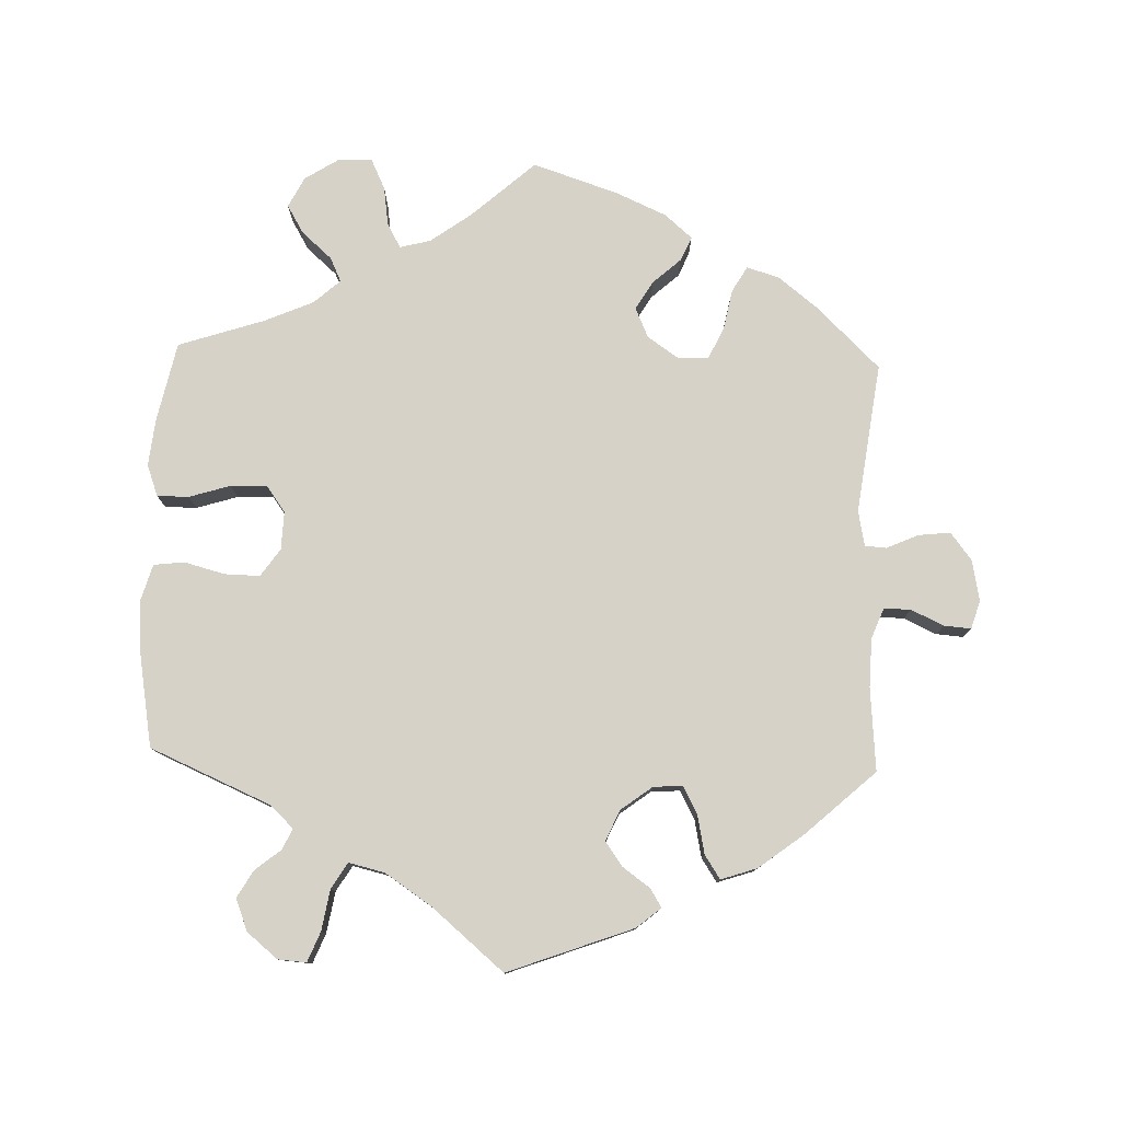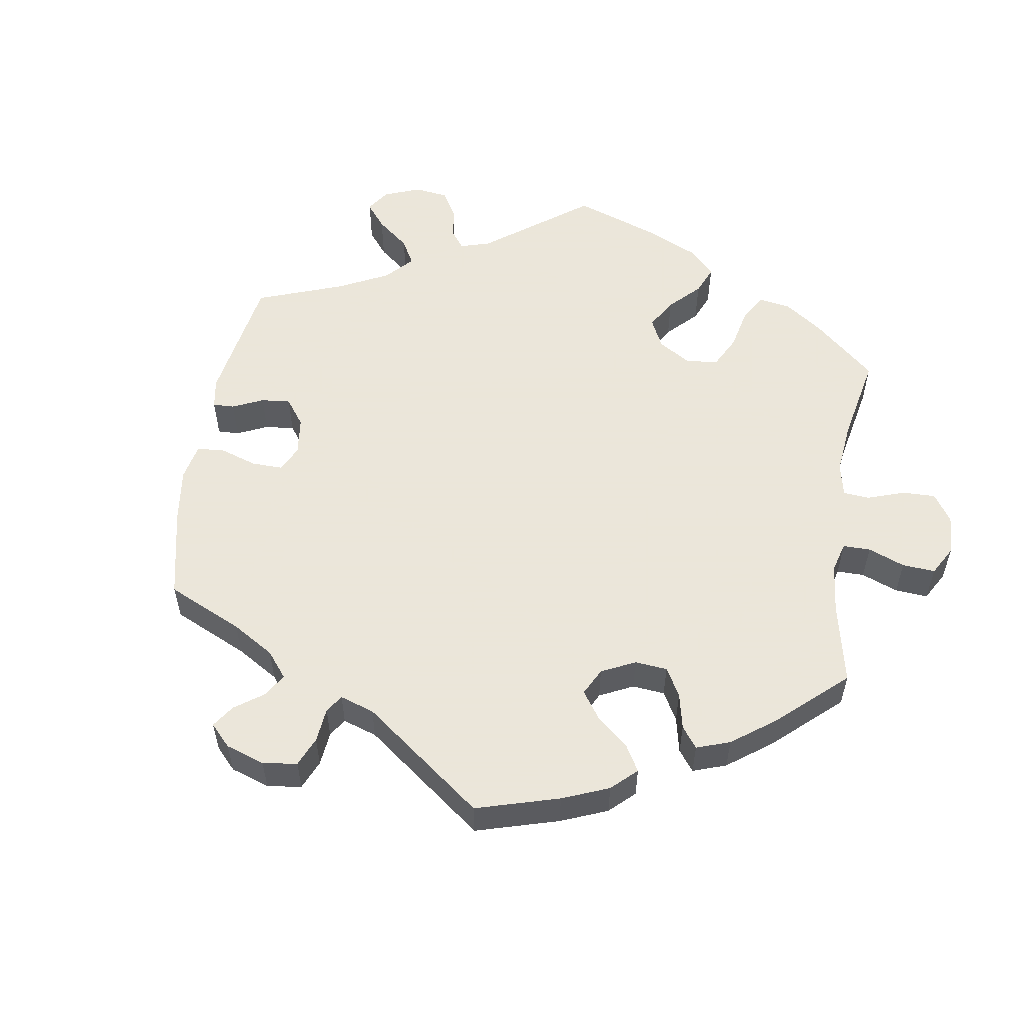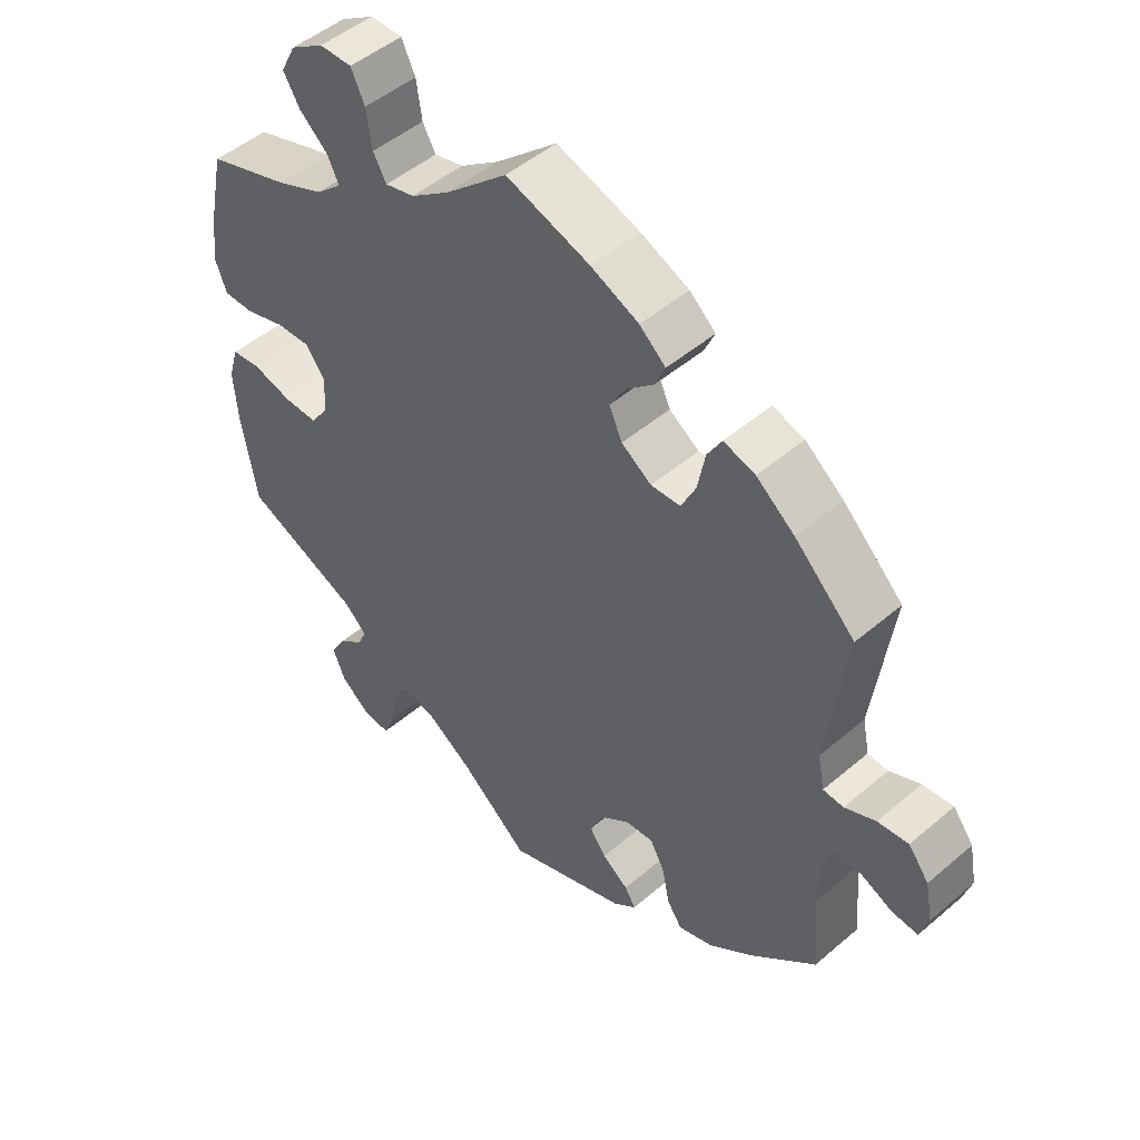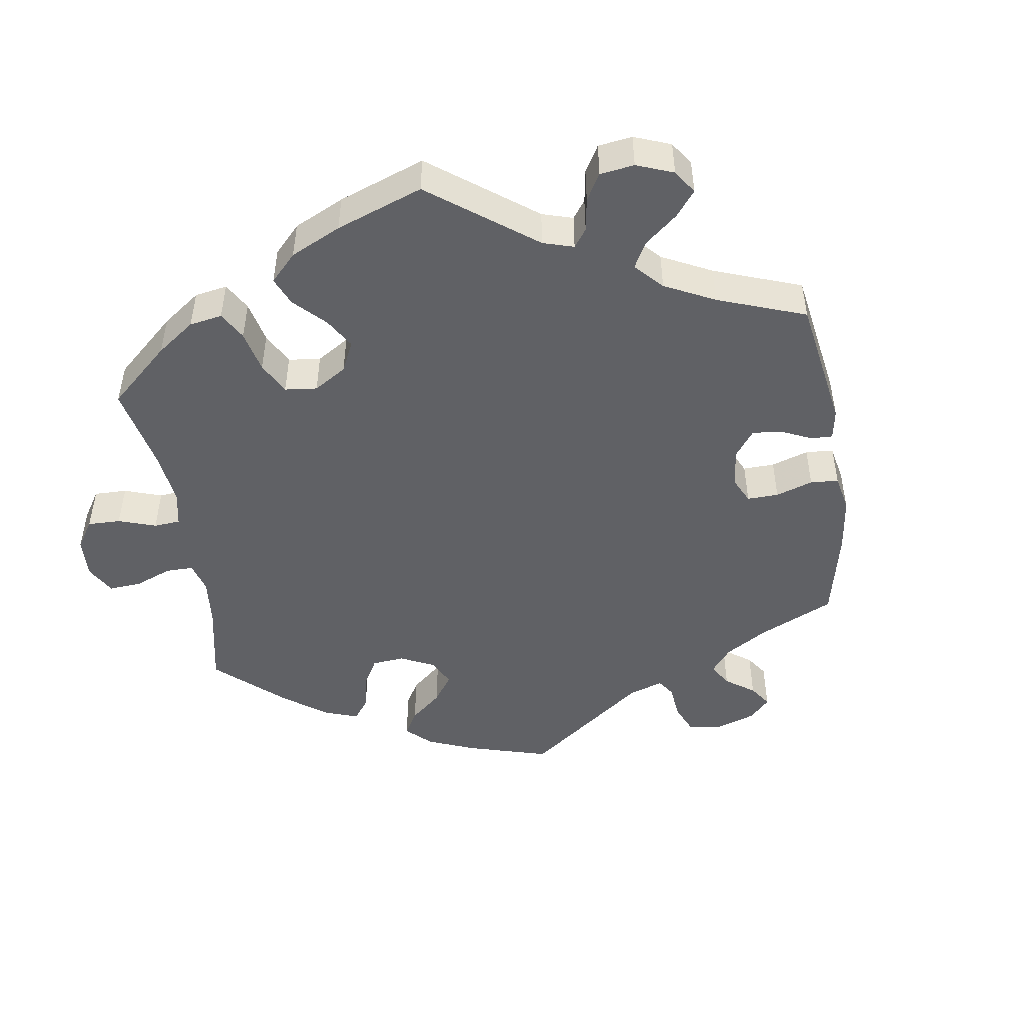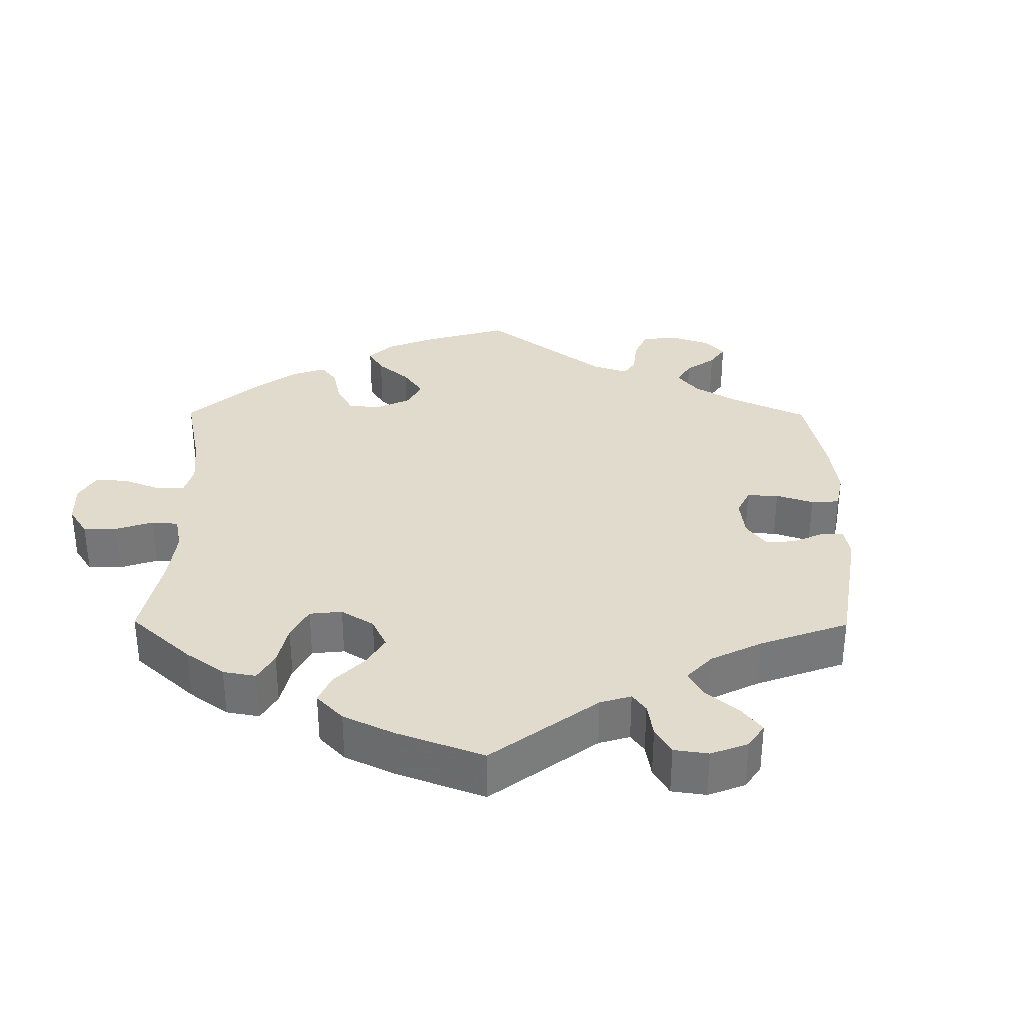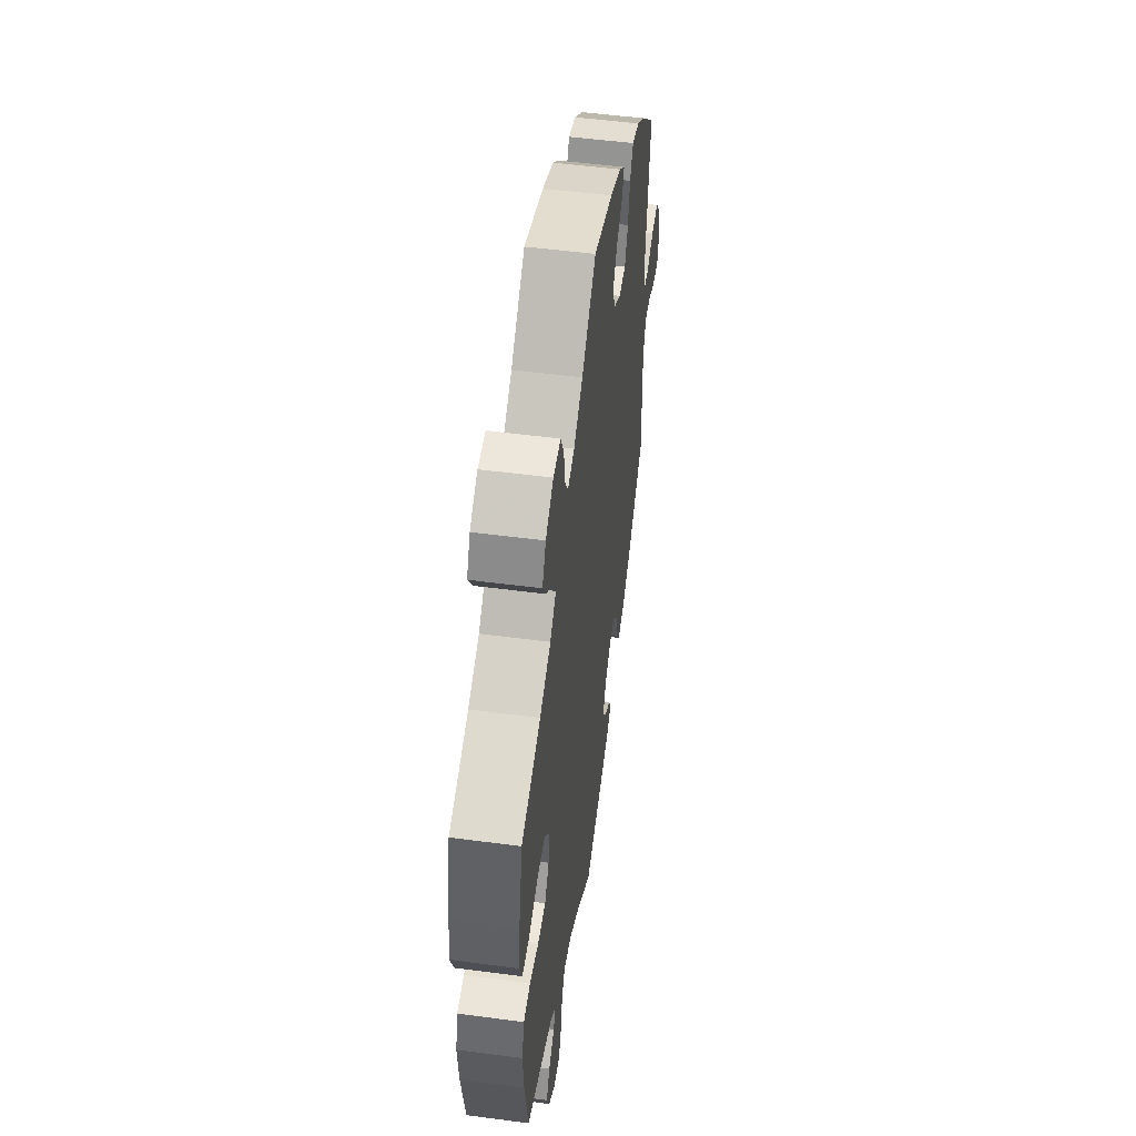
<metadata>
{"format":"obj","ext":"obj","renderer":"f3d","projection":"perspective","resolution":1024,"background":"white","views":[{"elev":78.6,"azim":-178.1,"up":"+Y"},{"elev":55.0,"azim":-51.2,"up":"+Y"},{"elev":48.9,"azim":-133.5,"up":"+Z"},{"elev":-47.8,"azim":128.7,"up":"+Y"},{"elev":33.2,"azim":120.4,"up":"+Y"},{"elev":52.3,"azim":98.1,"up":"+Z"}]}
</metadata>
<code>
v 0.09 0.07 0.498
v 0.147 0.07 0.457
v 0.19 0.07 0.446
v 0.209 0.07 0.48
v 0.217 0.07 0.535
v 0.237 0.07 0.577
v 0.284 0.07 0.577
v 0.333 0.07 0.546
v 0.355 0.07 0.503
v 0.331 0.07 0.463
v 0.289 0.07 0.426
v 0.273 0.07 0.392
v 0.31 0.07 0.359
v 0.379 0.07 0.329
v 0.5 0.07 0.289
v 0.524 0.07 0.177
v 0.531 0.07 0.111
v 0.515 0.07 0.067
v 0.47 0.07 0.067
v 0.412 0.07 0.085
v 0.361 0.07 0.087
v 0.334 0.07 0.05
v 0.336 0.07 -0.004
v 0.363 0.07 -0.043
v 0.413 0.07 -0.042
v 0.47 0.07 -0.027
v 0.513 0.07 -0.032
v 0.528 0.07 -0.083
v 0.522 0.07 -0.161
v 0.5 0.07 -0.289
v 0.33 0.07 -0.362
v 0.297 0.07 -0.393
v 0.31 0.07 -0.422
v 0.347 0.07 -0.452
v 0.369 0.07 -0.49
v 0.351 0.07 -0.535
v 0.308 0.07 -0.57
v 0.268 0.07 -0.573
v 0.251 0.07 -0.531
v 0.241 0.07 -0.473
v 0.219 0.07 -0.437
v 0.168 0.07 -0.449
v 0.102 0.07 -0.493
v 0.001 0.07 -0.578
v -0.176 0.07 -0.512
v -0.21 0.07 -0.484
v -0.194 0.07 -0.458
v -0.155 0.07 -0.43
v -0.131 0.07 -0.396
v -0.15 0.07 -0.353
v -0.194 0.07 -0.32
v -0.235 0.07 -0.317
v -0.256 0.07 -0.356
v -0.267 0.07 -0.41
v -0.289 0.07 -0.443
v -0.34 0.07 -0.426
v -0.403 0.07 -0.378
v -0.501 0.07 -0.289
v -0.491 0.07 -0.172
v -0.493 0.07 -0.103
v -0.51 0.07 -0.06
v -0.548 0.07 -0.061
v -0.594 0.07 -0.082
v -0.632 0.07 -0.085
v -0.644 0.07 -0.045
v -0.633 0.07 0.012
v -0.603 0.07 0.051
v -0.558 0.07 0.046
v -0.513 0.07 0.026
v -0.483 0.07 0.028
v -0.473 0.07 0.078
v -0.501 0.07 0.289
v -0.413 0.07 0.374
v -0.357 0.07 0.418
v -0.311 0.07 0.432
v -0.29 0.07 0.396
v -0.279 0.07 0.339
v -0.258 0.07 0.295
v -0.215 0.07 0.293
v -0.171 0.07 0.323
v -0.152 0.07 0.365
v -0.176 0.07 0.405
v -0.215 0.07 0.44
v -0.23 0.07 0.474
v -0.192 0.07 0.507
v -0.122 0.07 0.538
v 0 0.07 0.578
v 0.09 0 0.498
v 0.147 0 0.457
v 0.19 0 0.446
v 0.209 0 0.48
v 0.217 0 0.535
v 0.237 0 0.577
v 0.284 0 0.577
v 0.333 0 0.546
v 0.355 0 0.503
v 0.331 0 0.463
v 0.289 0 0.426
v 0.273 0 0.392
v 0.31 0 0.359
v 0.379 0 0.329
v 0.5 0 0.289
v 0.524 0 0.177
v 0.531 0 0.111
v 0.515 0 0.067
v 0.47 0 0.067
v 0.412 0 0.085
v 0.361 0 0.087
v 0.334 0 0.05
v 0.336 0 -0.004
v 0.363 0 -0.043
v 0.413 0 -0.042
v 0.47 0 -0.027
v 0.513 0 -0.032
v 0.528 0 -0.083
v 0.522 0 -0.161
v 0.5 0 -0.289
v 0.33 0 -0.362
v 0.297 0 -0.393
v 0.31 0 -0.422
v 0.347 0 -0.452
v 0.369 0 -0.49
v 0.351 0 -0.535
v 0.308 0 -0.57
v 0.268 0 -0.573
v 0.251 0 -0.531
v 0.241 0 -0.473
v 0.219 0 -0.437
v 0.168 0 -0.449
v 0.102 0 -0.493
v 0.001 0 -0.578
v -0.176 0 -0.512
v -0.21 0 -0.484
v -0.194 0 -0.458
v -0.155 0 -0.43
v -0.131 0 -0.396
v -0.15 0 -0.353
v -0.194 0 -0.32
v -0.235 0 -0.317
v -0.256 0 -0.356
v -0.267 0 -0.41
v -0.289 0 -0.443
v -0.34 0 -0.426
v -0.403 0 -0.378
v -0.501 0 -0.289
v -0.491 0 -0.172
v -0.493 0 -0.103
v -0.51 0 -0.06
v -0.548 0 -0.061
v -0.594 0 -0.082
v -0.632 0 -0.085
v -0.644 0 -0.045
v -0.633 0 0.012
v -0.603 0 0.051
v -0.558 0 0.046
v -0.513 0 0.026
v -0.483 0 0.028
v -0.473 0 0.078
v -0.501 0 0.289
v -0.413 0 0.374
v -0.357 0 0.418
v -0.311 0 0.432
v -0.29 0 0.396
v -0.279 0 0.339
v -0.258 0 0.295
v -0.215 0 0.293
v -0.171 0 0.323
v -0.152 0 0.365
v -0.176 0 0.405
v -0.215 0 0.44
v -0.23 0 0.474
v -0.192 0 0.507
v -0.122 0 0.538
v 0 0 0.578
f 86 87 1
f 85 86 1 2
f 82 83 84 85
f 81 82 85 2
f 80 81 2 3
f 79 80 3
f 74 75 76 77
f 74 77 78
f 71 72 73 74
f 70 71 74 78
f 66 67 68 69
f 66 69 70
f 65 66 70
f 62 63 64 65
f 61 62 65 70
f 60 61 70 78
f 56 57 58 59
f 53 54 55 56
f 52 53 56 59
f 51 52 59 60
f 45 46 47 48
f 43 44 45 48
f 42 43 48 49
f 41 42 49 50
f 37 38 39 40
f 37 40 41
f 36 37 41
f 33 34 35 36
f 32 33 36 41
f 31 32 41 50
f 25 26 27 28
f 24 25 28 29
f 17 18 19 20
f 17 20 21
f 14 15 16 17
f 13 14 17 21
f 12 13 21 22
f 8 9 10 11
f 8 11 12
f 7 8 12
f 4 5 6 7
f 3 4 7 12
f 79 3 12 22
f 51 60 78 79
f 24 29 30 31
f 23 24 31 50
f 50 51 79
f 22 23 50 79
f 88 174 173
f 89 88 173 172
f 172 171 170 169
f 89 172 169 168
f 90 89 168 167
f 90 167 166
f 164 163 162 161
f 165 164 161
f 161 160 159 158
f 165 161 158 157
f 156 155 154 153
f 157 156 153
f 157 153 152
f 152 151 150 149
f 157 152 149 148
f 165 157 148 147
f 146 145 144 143
f 143 142 141 140
f 146 143 140 139
f 147 146 139 138
f 135 134 133 132
f 135 132 131 130
f 136 135 130 129
f 137 136 129 128
f 127 126 125 124
f 128 127 124
f 128 124 123
f 123 122 121 120
f 128 123 120 119
f 137 128 119 118
f 115 114 113 112
f 116 115 112 111
f 107 106 105 104
f 108 107 104
f 104 103 102 101
f 108 104 101 100
f 109 108 100 99
f 98 97 96 95
f 99 98 95
f 99 95 94
f 94 93 92 91
f 99 94 91 90
f 109 99 90 166
f 166 165 147 138
f 118 117 116 111
f 137 118 111 110
f 166 138 137
f 166 137 110 109
f 1 88 89 2
f 2 89 90 3
f 3 90 91 4
f 4 91 92 5
f 5 92 93 6
f 6 93 94 7
f 7 94 95 8
f 8 95 96 9
f 9 96 97 10
f 10 97 98 11
f 11 98 99 12
f 12 99 100 13
f 13 100 101 14
f 14 101 102 15
f 15 102 103 16
f 16 103 104 17
f 17 104 105 18
f 18 105 106 19
f 19 106 107 20
f 20 107 108 21
f 21 108 109 22
f 22 109 110 23
f 23 110 111 24
f 24 111 112 25
f 25 112 113 26
f 26 113 114 27
f 27 114 115 28
f 28 115 116 29
f 29 116 117 30
f 30 117 118 31
f 31 118 119 32
f 32 119 120 33
f 33 120 121 34
f 34 121 122 35
f 35 122 123 36
f 36 123 124 37
f 37 124 125 38
f 38 125 126 39
f 39 126 127 40
f 40 127 128 41
f 41 128 129 42
f 42 129 130 43
f 43 130 131 44
f 44 131 132 45
f 45 132 133 46
f 46 133 134 47
f 47 134 135 48
f 48 135 136 49
f 49 136 137 50
f 50 137 138 51
f 51 138 139 52
f 52 139 140 53
f 53 140 141 54
f 54 141 142 55
f 55 142 143 56
f 56 143 144 57
f 57 144 145 58
f 58 145 146 59
f 59 146 147 60
f 60 147 148 61
f 61 148 149 62
f 62 149 150 63
f 63 150 151 64
f 64 151 152 65
f 65 152 153 66
f 66 153 154 67
f 67 154 155 68
f 68 155 156 69
f 69 156 157 70
f 70 157 158 71
f 71 158 159 72
f 72 159 160 73
f 73 160 161 74
f 74 161 162 75
f 75 162 163 76
f 76 163 164 77
f 77 164 165 78
f 78 165 166 79
f 79 166 167 80
f 80 167 168 81
f 81 168 169 82
f 82 169 170 83
f 83 170 171 84
f 84 171 172 85
f 85 172 173 86
f 86 173 174 87
f 87 174 88 1

</code>
